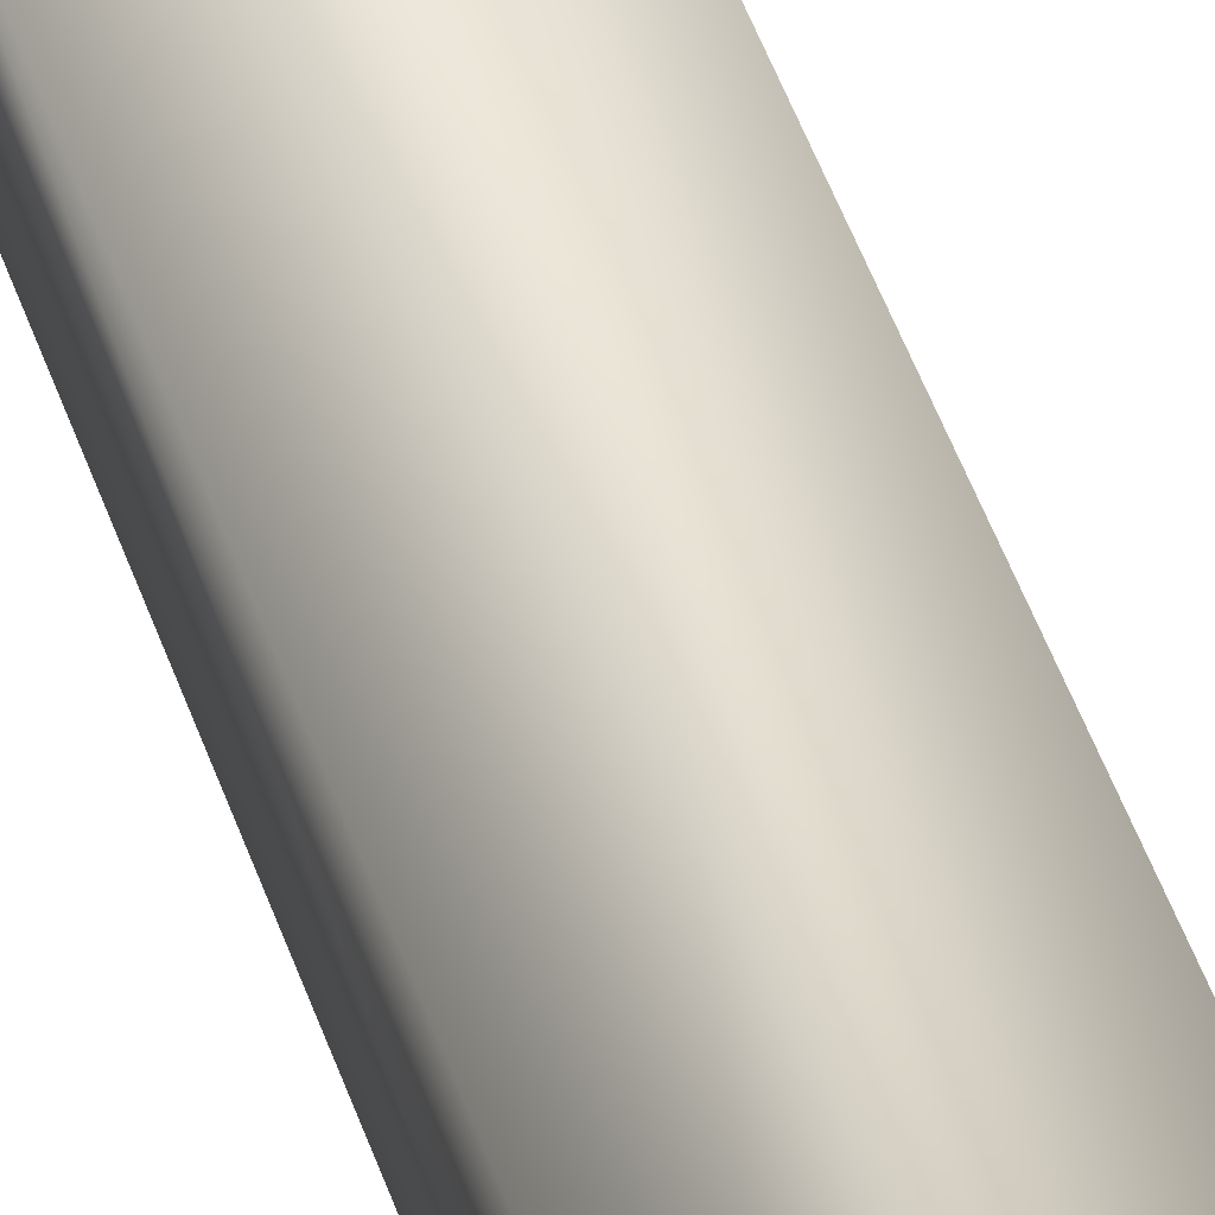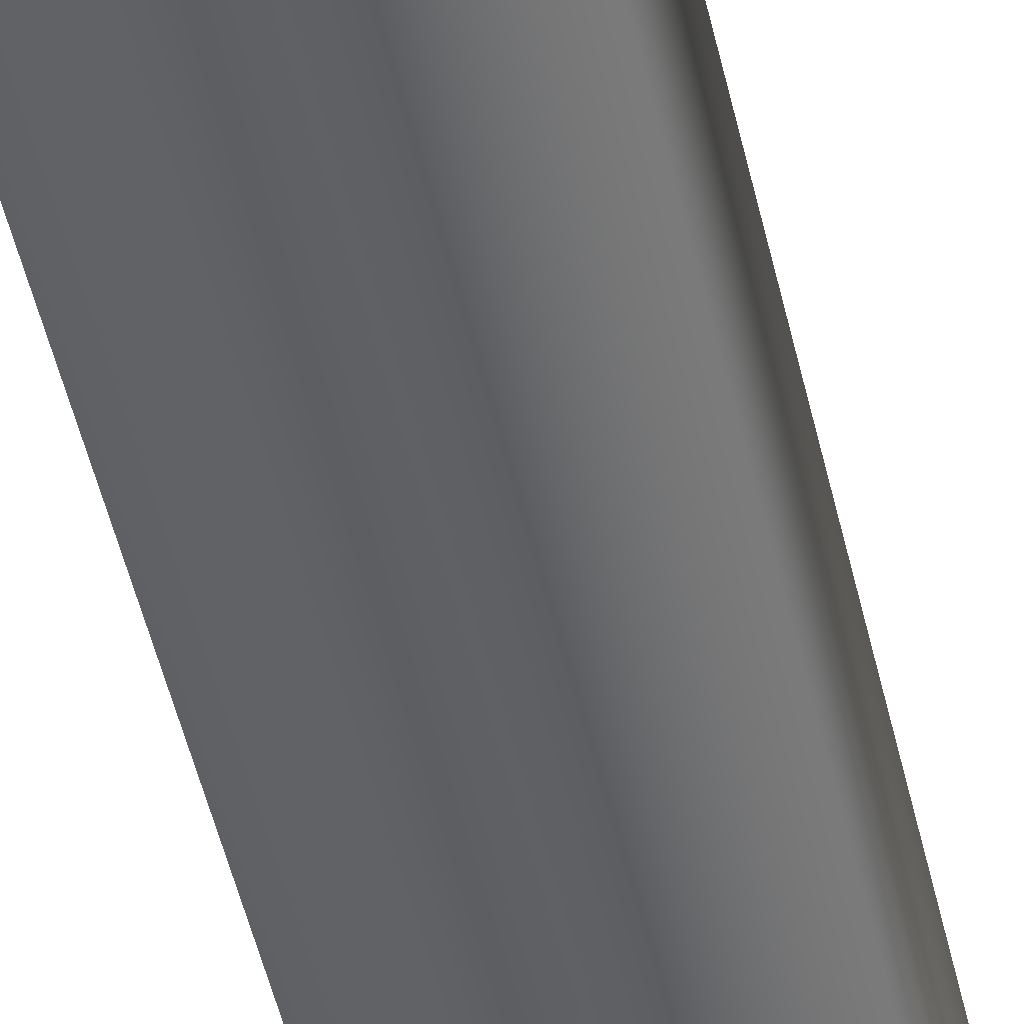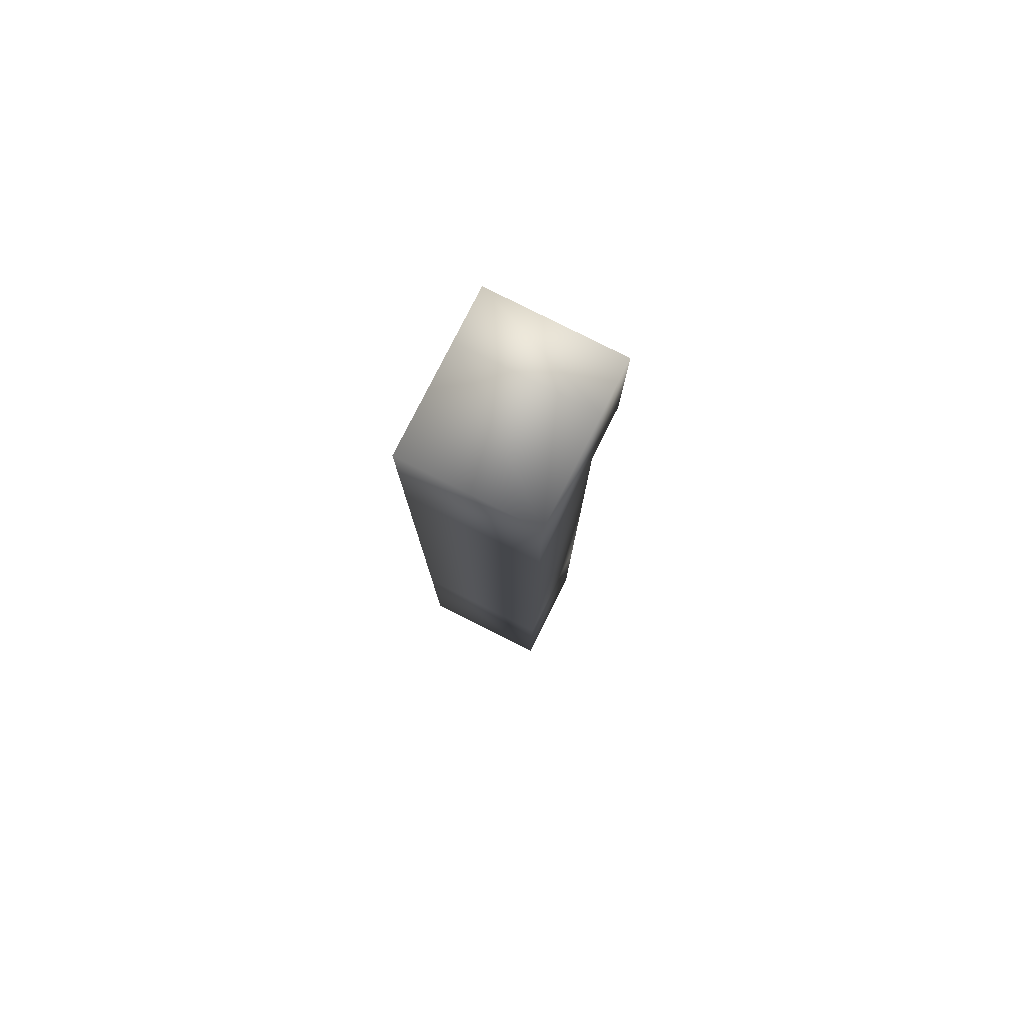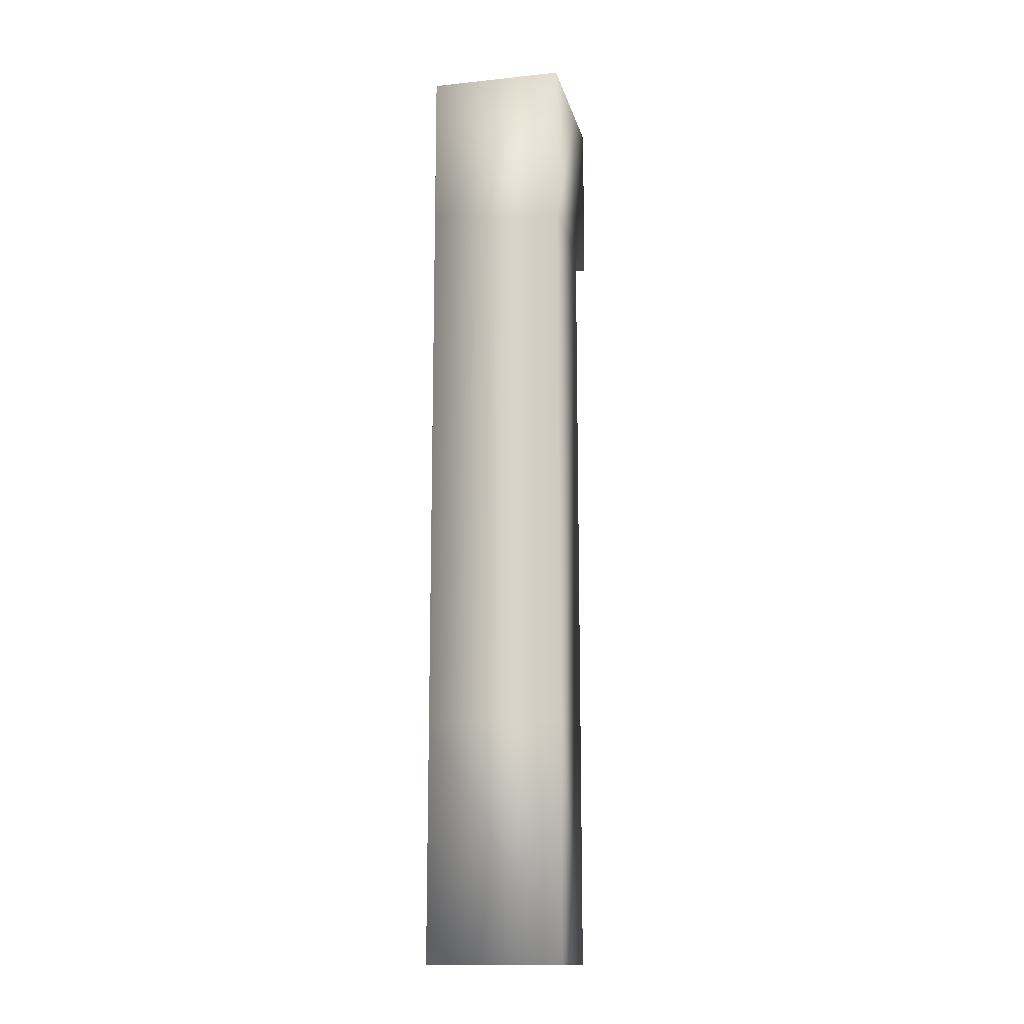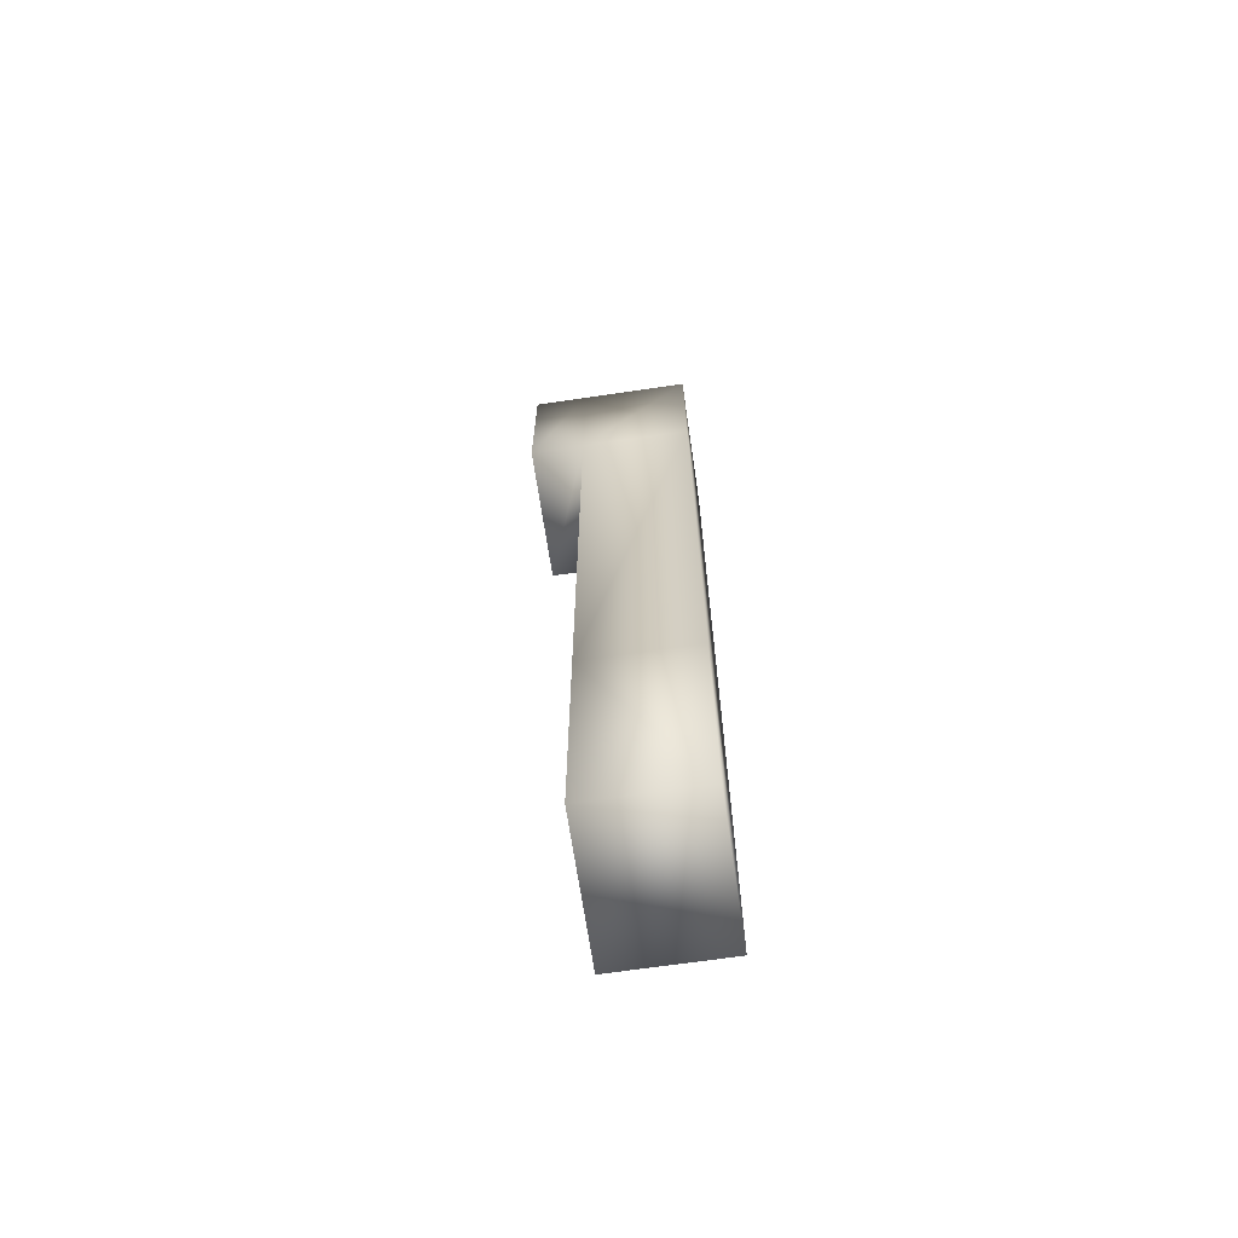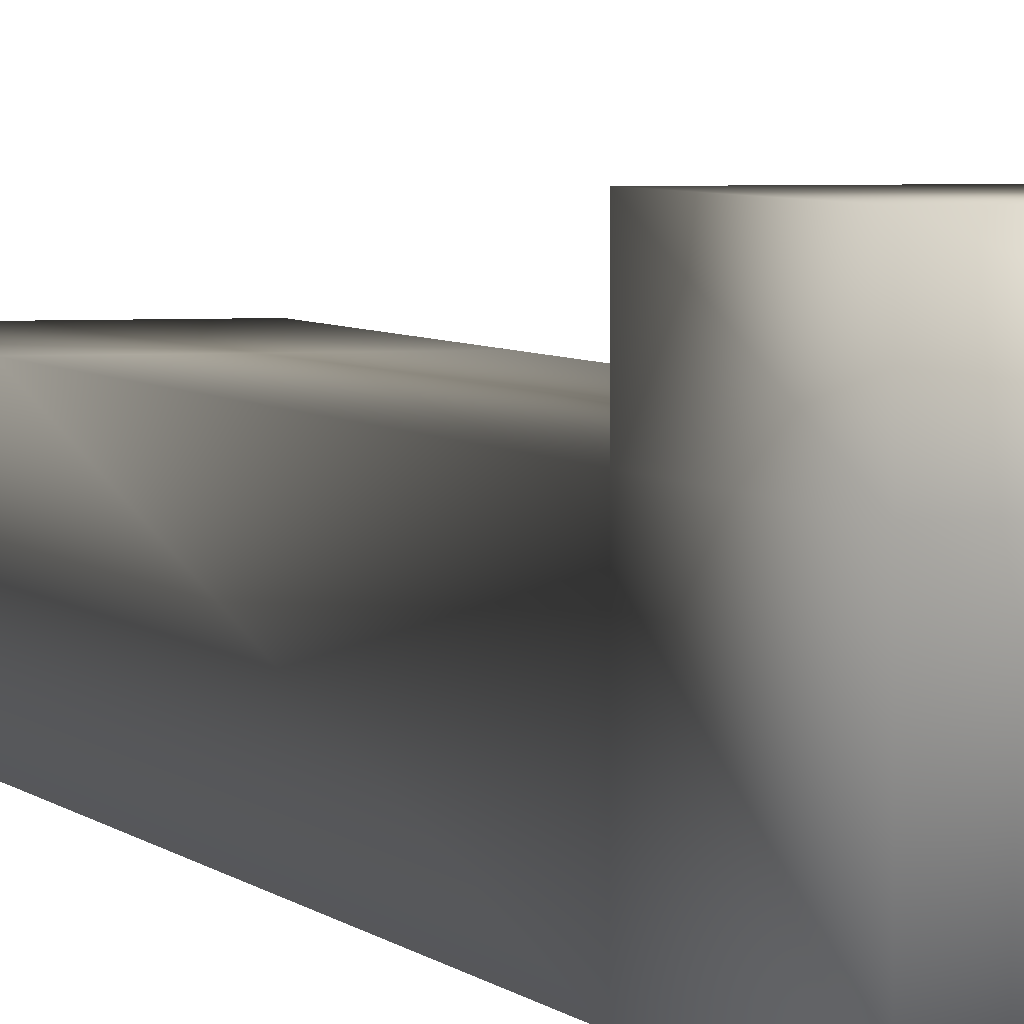
<metadata>
{"format":"obj","ext":"obj","renderer":"f3d","projection":"perspective","resolution":1024,"background":"white","views":[{"elev":56.1,"azim":159.7,"up":"+Z"},{"elev":-45.4,"azim":-168.1,"up":"+Z"},{"elev":79.6,"azim":-153.2,"up":"+Y"},{"elev":-14.5,"azim":-167.1,"up":"+Y"},{"elev":-67.3,"azim":98.4,"up":"+Y"},{"elev":3.4,"azim":164.1,"up":"+Z"}]}
</metadata>
<code>
o Tail_Cube.001
v -0.1912 -1.792 0.07223
v -0.1912 0.2078 0.07223
v -0.1912 -1.792 -0.2283
v -0.1912 0.2078 -0.2283
v 0.1912 -1.792 0.07223
v 0.1912 0.2078 0.07223
v 0.1912 -1.792 -0.2283
v 0.1912 0.2078 -0.2283
v -0.1912 -2.461 -0.2283
v -0.1912 -2.461 0.07223
v 0.1912 -2.461 -0.2283
v 0.1912 -2.461 0.07223
v -0.1912 -0.2667 0.07223
v -0.1912 -0.2667 -0.2283
v 0.1912 -0.2667 -0.2283
v 0.1912 -0.2667 0.07223
v -0.1912 -0.2667 0.2217
v -0.1912 0.2078 0.2217
v 0.1912 0.2078 0.2217
v 0.1912 -0.2667 0.2217
f 2 14 13
f 4 15 14
f 8 16 15
f 16 17 13
f 1 12 5
f 4 6 8
f 11 10 9
f 7 9 3
f 3 10 1
f 5 11 7
f 16 1 5
f 15 5 7
f 14 7 3
f 13 3 1
f 19 17 20
f 2 19 6
f 13 18 2
f 6 20 16
f 2 4 14
f 4 8 15
f 8 6 16
f 16 20 17
f 1 10 12
f 4 2 6
f 11 12 10
f 7 11 9
f 3 9 10
f 5 12 11
f 16 13 1
f 15 16 5
f 14 15 7
f 13 14 3
f 19 18 17
f 2 18 19
f 13 17 18
f 6 19 20

</code>
